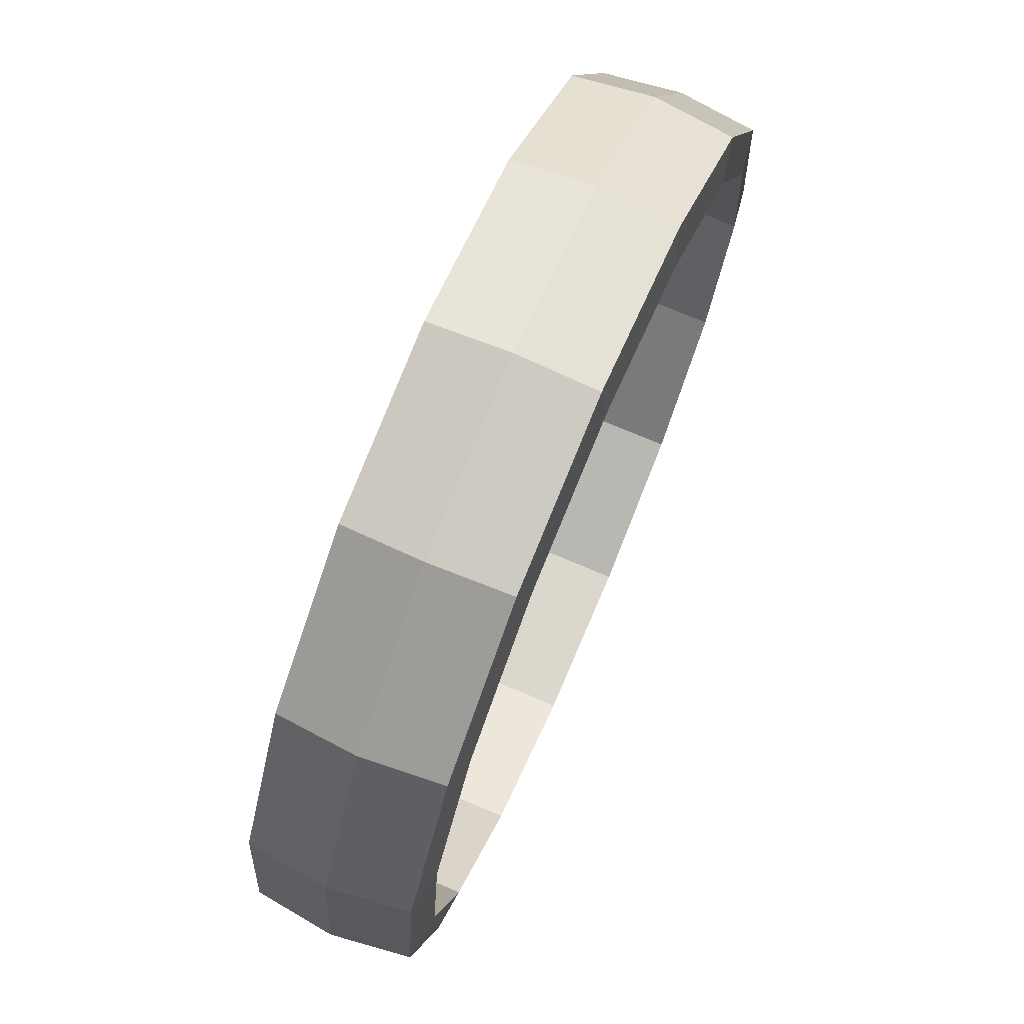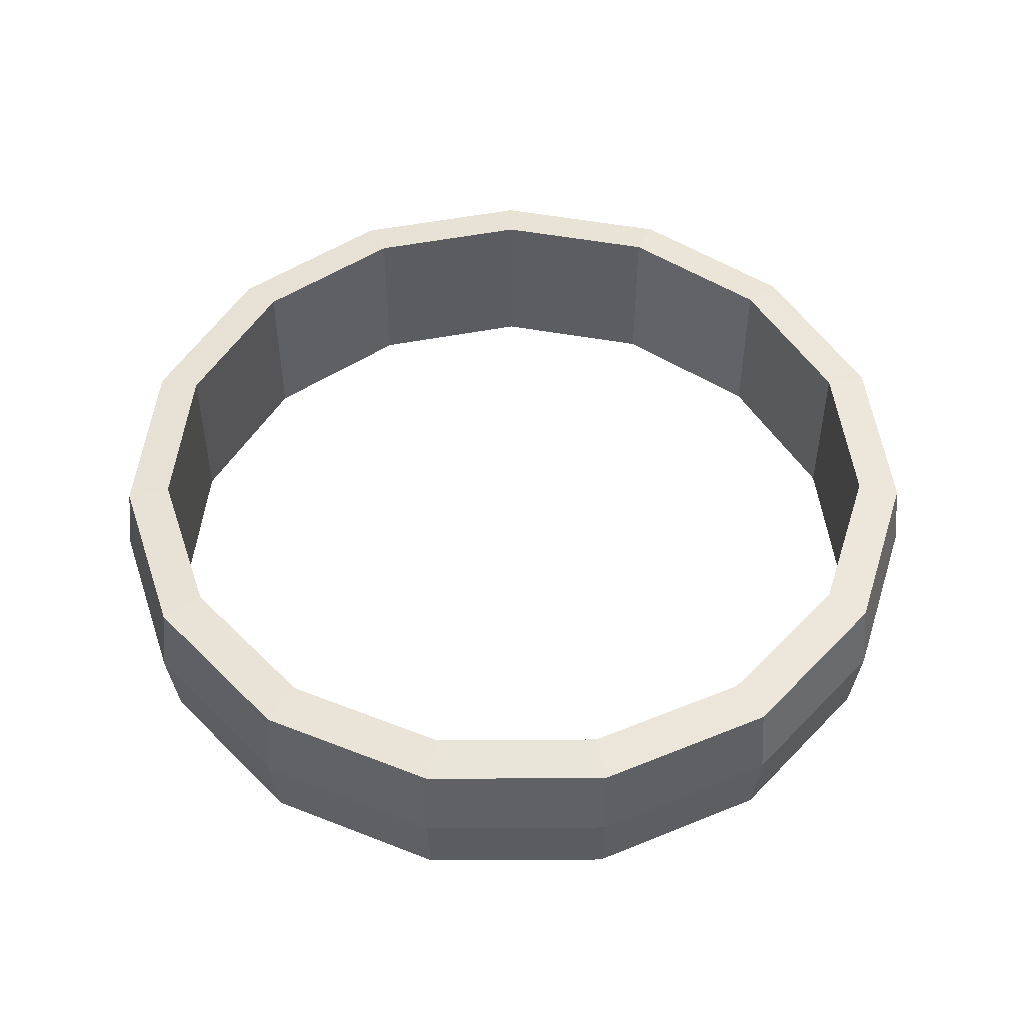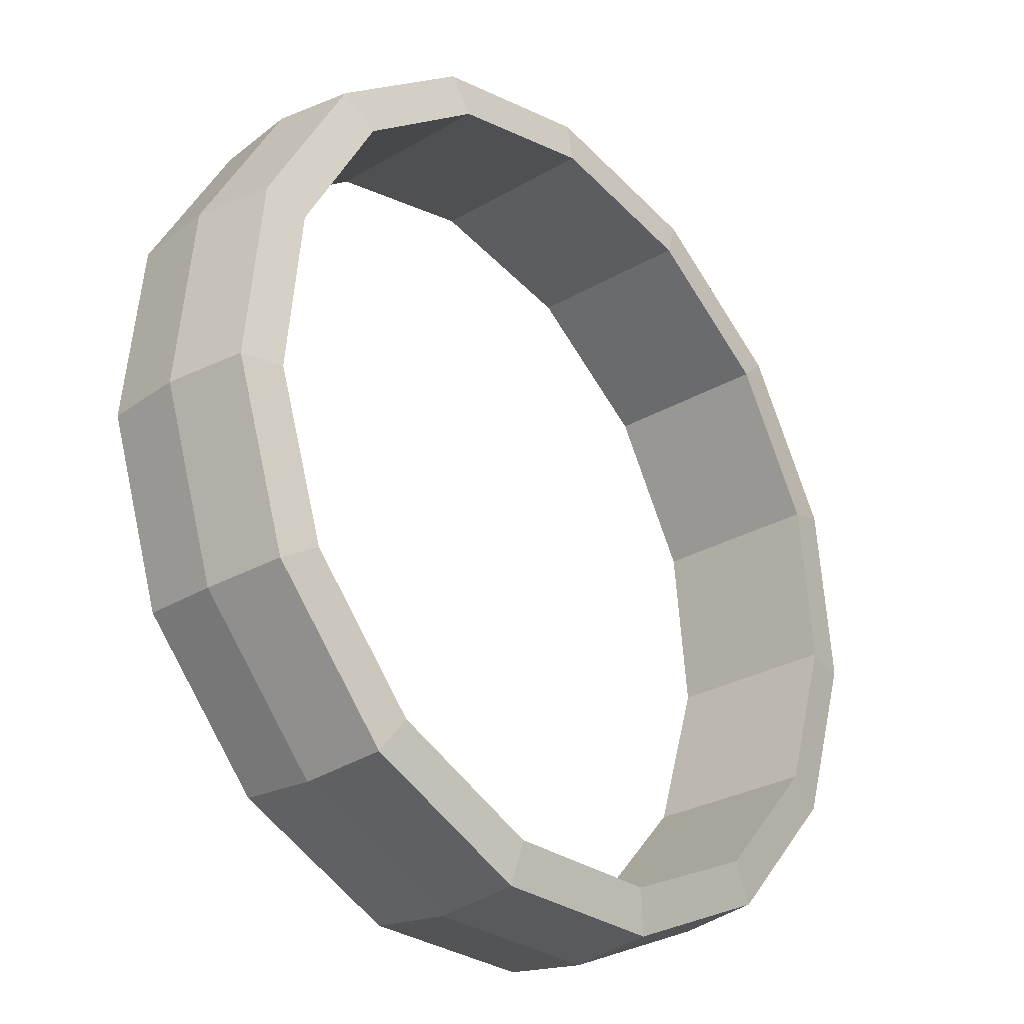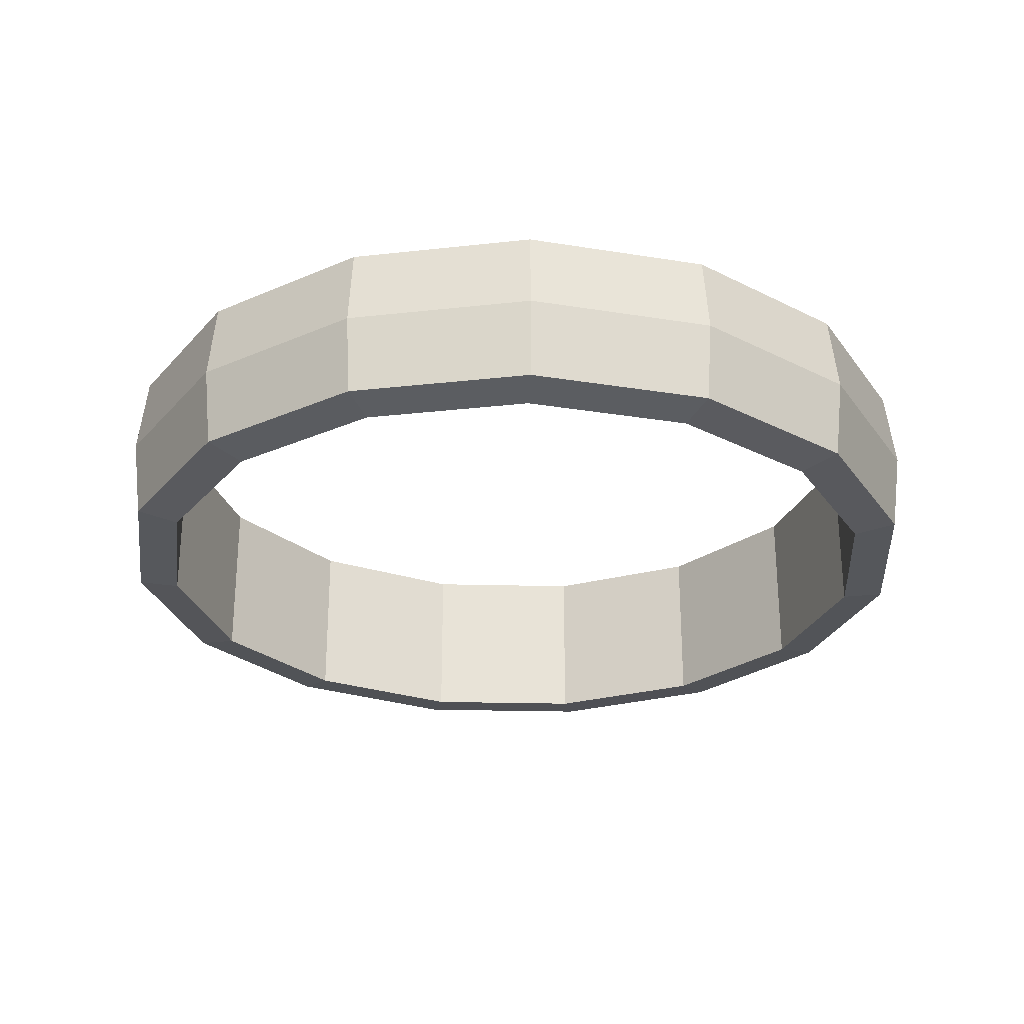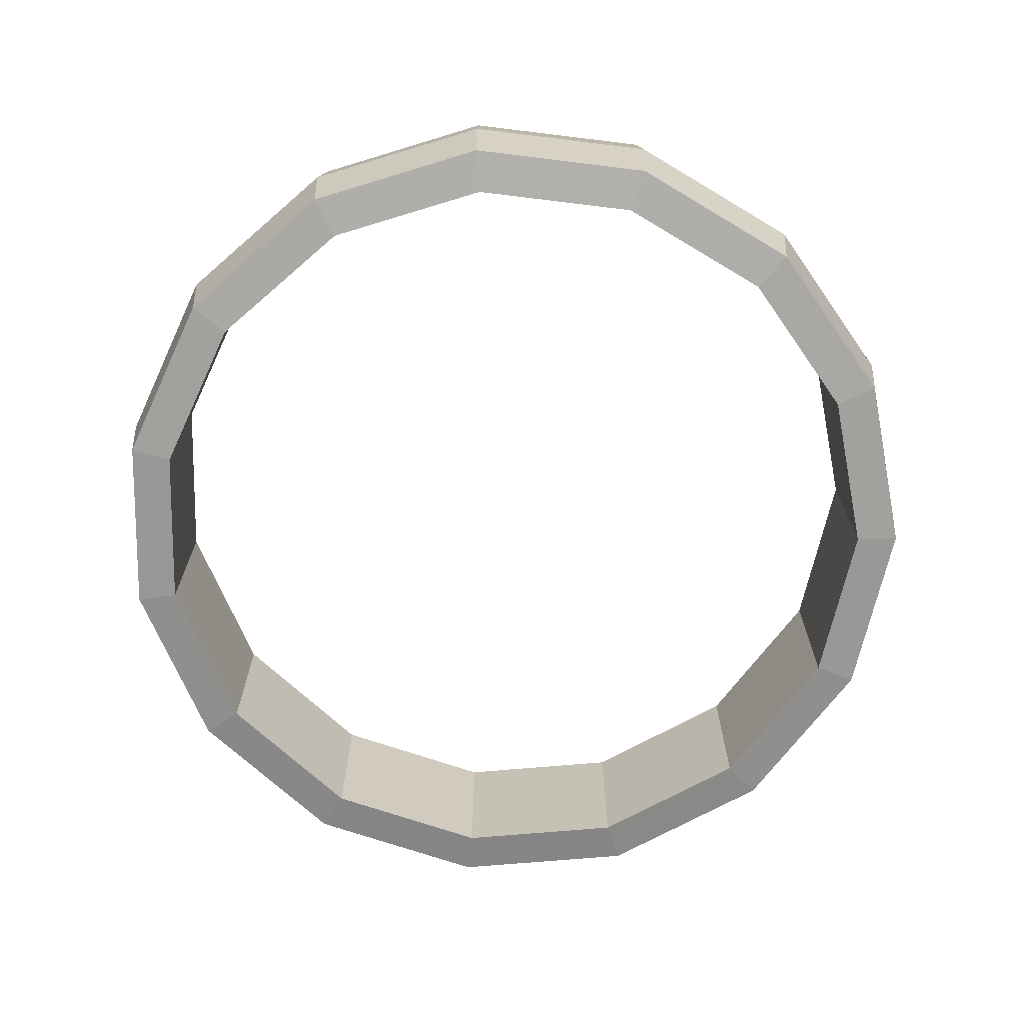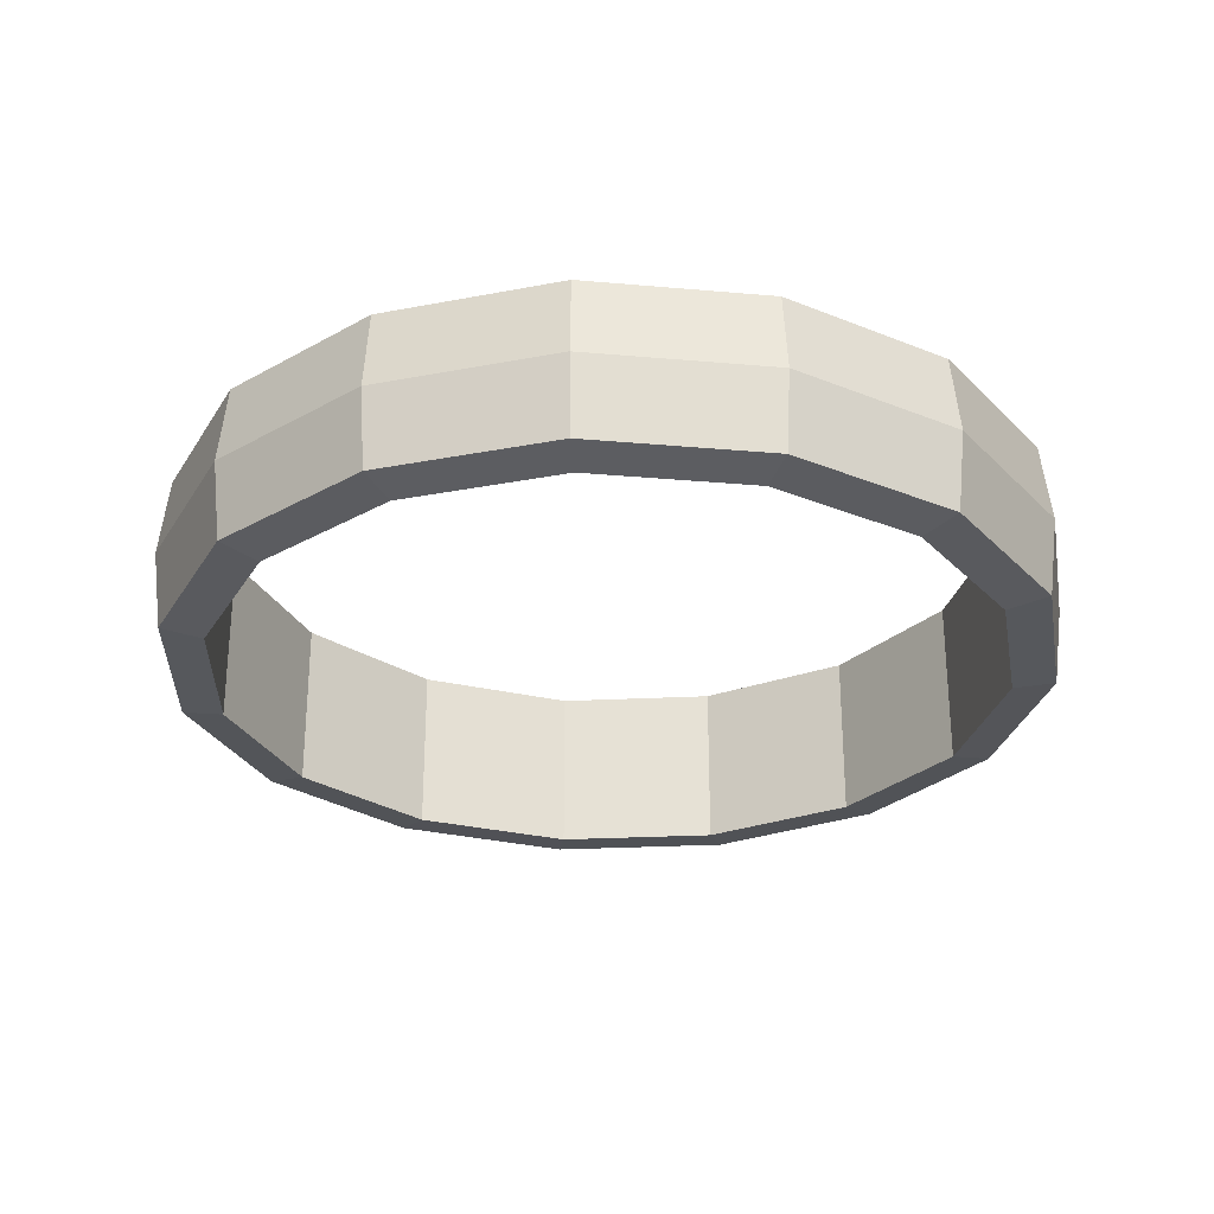
<metadata>
{"format":"obj","ext":"obj","renderer":"f3d","projection":"perspective","resolution":1024,"background":"white","views":[{"elev":72.9,"azim":113.1,"up":"+Y"},{"elev":49.6,"azim":-168.3,"up":"+Z"},{"elev":-28.3,"azim":-48.5,"up":"+Y"},{"elev":-27.5,"azim":-38.0,"up":"+Z"},{"elev":-70.0,"azim":-6.9,"up":"+Z"},{"elev":-28.3,"azim":-55.5,"up":"+Z"}]}
</metadata>
<code>
o Ring1_Torus.016
v 0.3282 -0.03385 -0
v 0.3208 -0.03309 -0.05926
v 0.2878 -0.02969 -0.06399
v 0.2878 -0.02969 0.06399
v 0.3208 -0.03309 0.05926
v 0.2855 -0.1655 -0
v 0.279 -0.1619 -0.05926
v 0.2503 -0.1456 -0.06399
v 0.2503 -0.1456 0.06399
v 0.279 -0.1619 0.05926
v 0.1929 -0.2685 0
v 0.1884 -0.2627 -0.05926
v 0.1687 -0.2363 -0.06399
v 0.1687 -0.2363 0.06399
v 0.1884 -0.2627 0.05926
v 0.06628 -0.325 -0
v 0.06449 -0.318 -0.05926
v 0.05725 -0.2861 -0.06399
v 0.05725 -0.2861 0.06399
v 0.06449 -0.318 0.05926
v -0.07243 -0.3253 -0
v -0.07123 -0.3182 -0.05926
v -0.06487 -0.2863 -0.06399
v -0.06487 -0.2863 0.06399
v -0.07123 -0.3182 0.05926
v -0.1992 -0.2692 -0
v -0.1953 -0.2634 -0.05926
v -0.1765 -0.2369 -0.06399
v -0.1765 -0.2369 0.06399
v -0.1953 -0.2634 0.05926
v -0.2922 -0.1665 0
v -0.2863 -0.1629 -0.05926
v -0.2584 -0.1465 -0.06399
v -0.2584 -0.1465 0.06399
v -0.2863 -0.1629 0.05926
v -0.3353 -0.03496 0
v -0.3285 -0.03417 -0.05926
v -0.2963 -0.03066 -0.06399
v -0.2963 -0.03066 0.06399
v -0.3285 -0.03417 0.05926
v -0.321 0.1027 0
v -0.3145 0.1005 -0.05926
v -0.2838 0.09053 -0.06399
v -0.2838 0.09053 0.06399
v -0.3145 0.1005 0.05926
v -0.2519 0.2227 -0
v -0.2468 0.2179 -0.05926
v -0.2229 0.1961 -0.06399
v -0.2229 0.1961 0.06399
v -0.2468 0.2179 0.05926
v -0.1398 0.3042 -0
v -0.1372 0.2977 -0.05926
v -0.1242 0.2679 -0.06399
v -0.1242 0.2679 0.06399
v -0.1372 0.2977 0.05926
v -0.004173 0.3332 -0
v -0.004452 0.326 -0.05926
v -0.004778 0.2935 -0.06399
v -0.004778 0.2935 0.06399
v -0.004452 0.326 0.05926
v 0.1316 0.3046 -0
v 0.1283 0.2981 -0.05926
v 0.1147 0.2683 -0.06399
v 0.1147 0.2683 0.06399
v 0.1283 0.2981 0.05926
v 0.2439 0.2235 -0
v 0.2383 0.2187 -0.05926
v 0.2136 0.1969 -0.06399
v 0.2136 0.1969 0.06399
v 0.2383 0.2187 0.05926
v 0.3135 0.1038 -0
v 0.3063 0.1016 -0.05926
v 0.2749 0.09146 -0.06399
v 0.2749 0.09146 0.06399
v 0.3063 0.1016 0.05926
f 6 2 1
f 7 3 2
f 4 10 5
f 5 6 1
f 11 7 6
f 12 8 7
f 19 13 18
f 9 15 10
f 10 11 6
f 16 12 11
f 17 13 12
f 59 63 64
f 14 20 15
f 15 16 11
f 21 17 16
f 22 18 17
f 54 58 59
f 19 25 20
f 20 21 16
f 26 22 21
f 27 23 22
f 14 8 13
f 24 30 25
f 25 26 21
f 31 27 26
f 32 28 27
f 23 19 18
f 29 35 30
f 30 31 26
f 36 32 31
f 37 33 32
f 34 28 33
f 34 40 35
f 35 36 31
f 41 37 36
f 42 38 37
f 28 24 23
f 39 45 40
f 40 41 36
f 41 47 42
f 42 48 43
f 54 48 53
f 49 45 44
f 50 41 45
f 46 52 47
f 47 53 48
f 39 43 44
f 54 50 49
f 55 46 50
f 51 57 52
f 52 58 53
f 69 63 68
f 59 55 54
f 60 51 55
f 56 62 57
f 57 63 58
f 69 73 74
f 64 60 59
f 65 56 60
f 61 67 62
f 62 68 63
f 4 73 3
f 69 65 64
f 70 61 65
f 66 72 67
f 67 73 68
f 4 8 9
f 74 70 69
f 75 66 70
f 71 2 72
f 72 3 73
f 44 48 49
f 4 75 74
f 5 71 75
f 34 38 39
f 6 7 2
f 7 8 3
f 4 9 10
f 5 10 6
f 11 12 7
f 12 13 8
f 19 14 13
f 9 14 15
f 10 15 11
f 16 17 12
f 17 18 13
f 59 58 63
f 14 19 20
f 15 20 16
f 21 22 17
f 22 23 18
f 54 53 58
f 19 24 25
f 20 25 21
f 26 27 22
f 27 28 23
f 14 9 8
f 24 29 30
f 25 30 26
f 31 32 27
f 32 33 28
f 23 24 19
f 29 34 35
f 30 35 31
f 36 37 32
f 37 38 33
f 34 29 28
f 34 39 40
f 35 40 36
f 41 42 37
f 42 43 38
f 28 29 24
f 39 44 45
f 40 45 41
f 41 46 47
f 42 47 48
f 54 49 48
f 49 50 45
f 50 46 41
f 46 51 52
f 47 52 53
f 39 38 43
f 54 55 50
f 55 51 46
f 51 56 57
f 52 57 58
f 69 64 63
f 59 60 55
f 60 56 51
f 56 61 62
f 57 62 63
f 69 68 73
f 64 65 60
f 65 61 56
f 61 66 67
f 62 67 68
f 4 74 73
f 69 70 65
f 70 66 61
f 66 71 72
f 67 72 73
f 4 3 8
f 74 75 70
f 75 71 66
f 71 1 2
f 72 2 3
f 44 43 48
f 4 5 75
f 5 1 71
f 34 33 38

</code>
